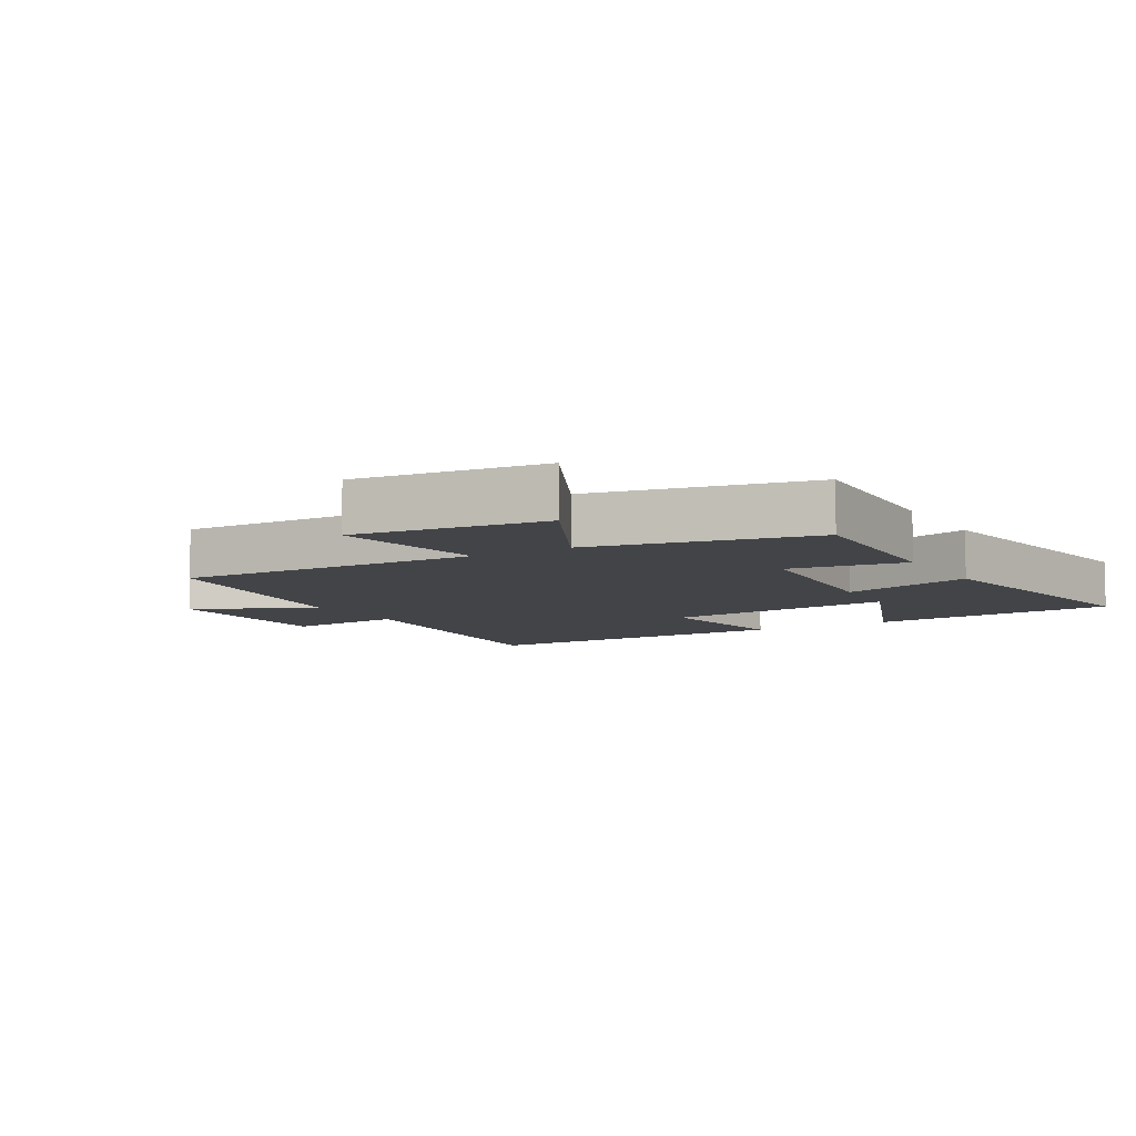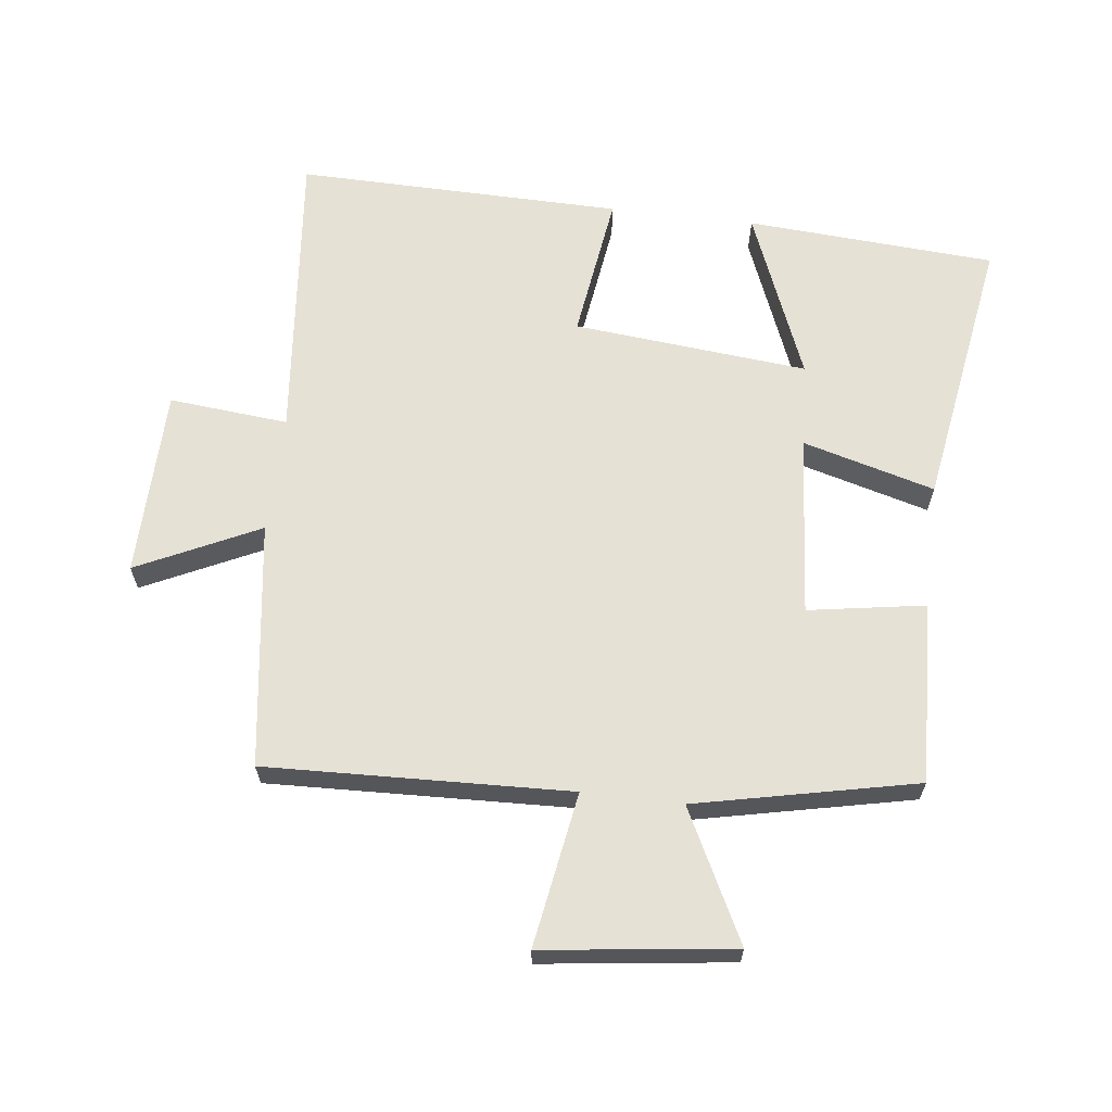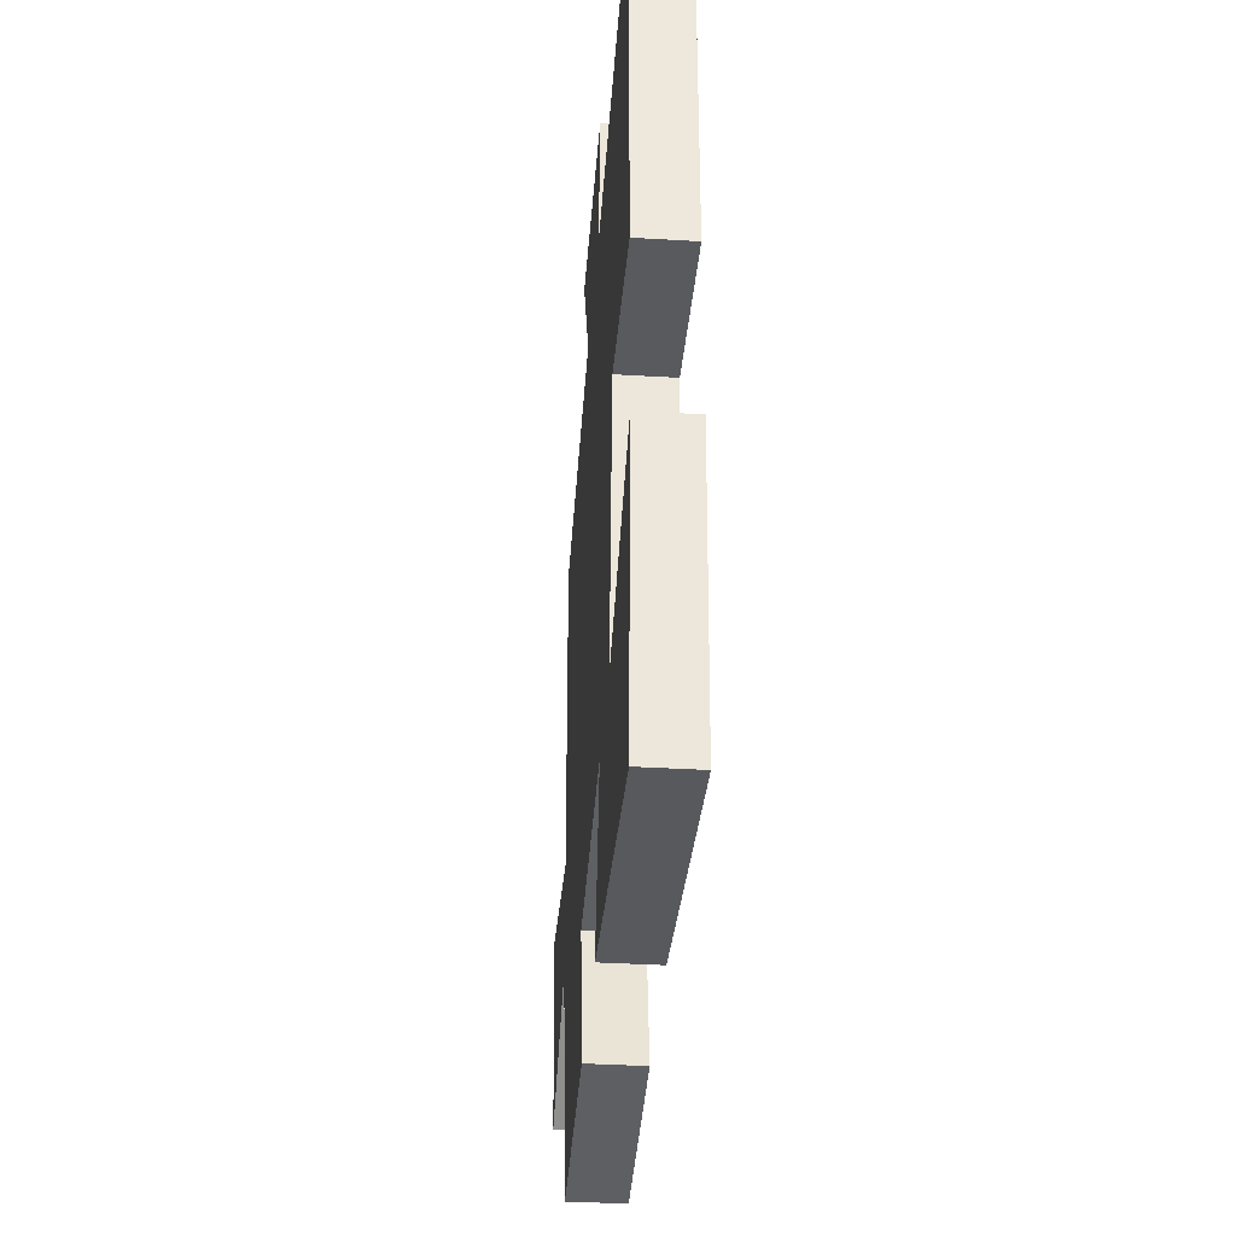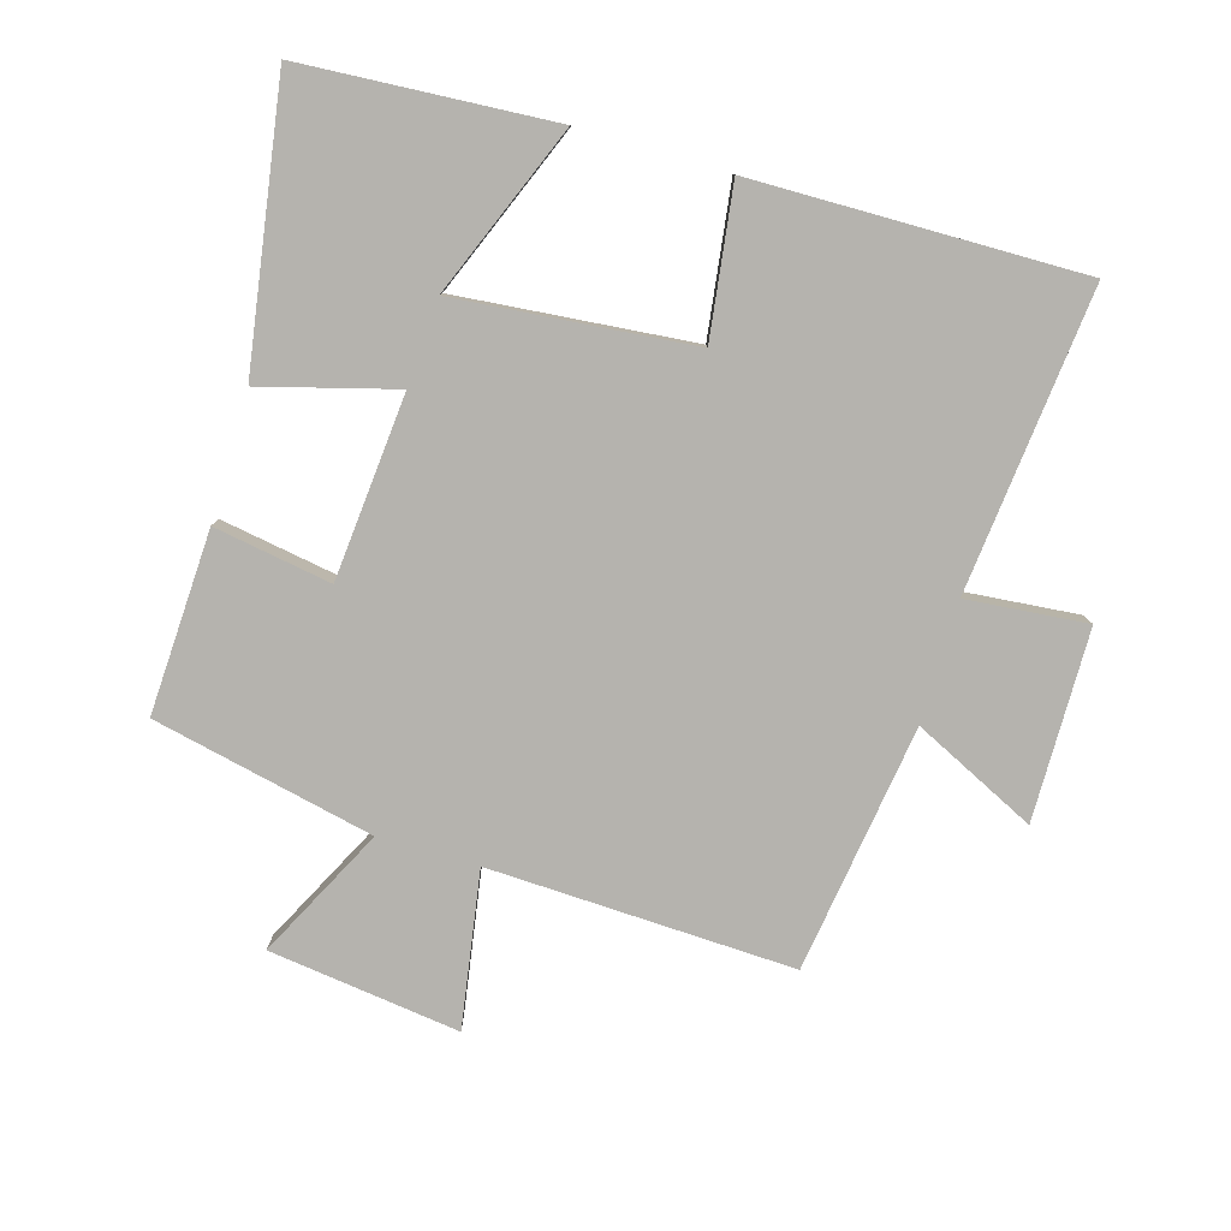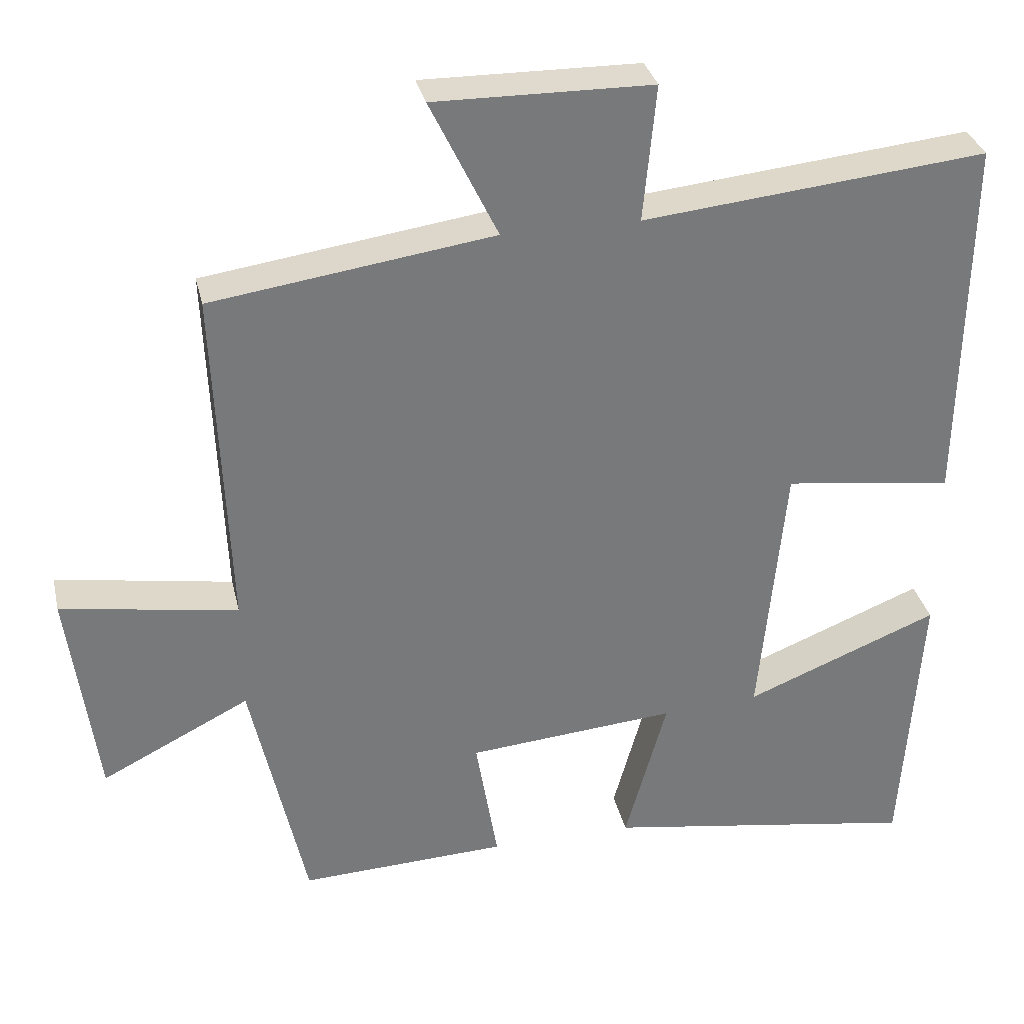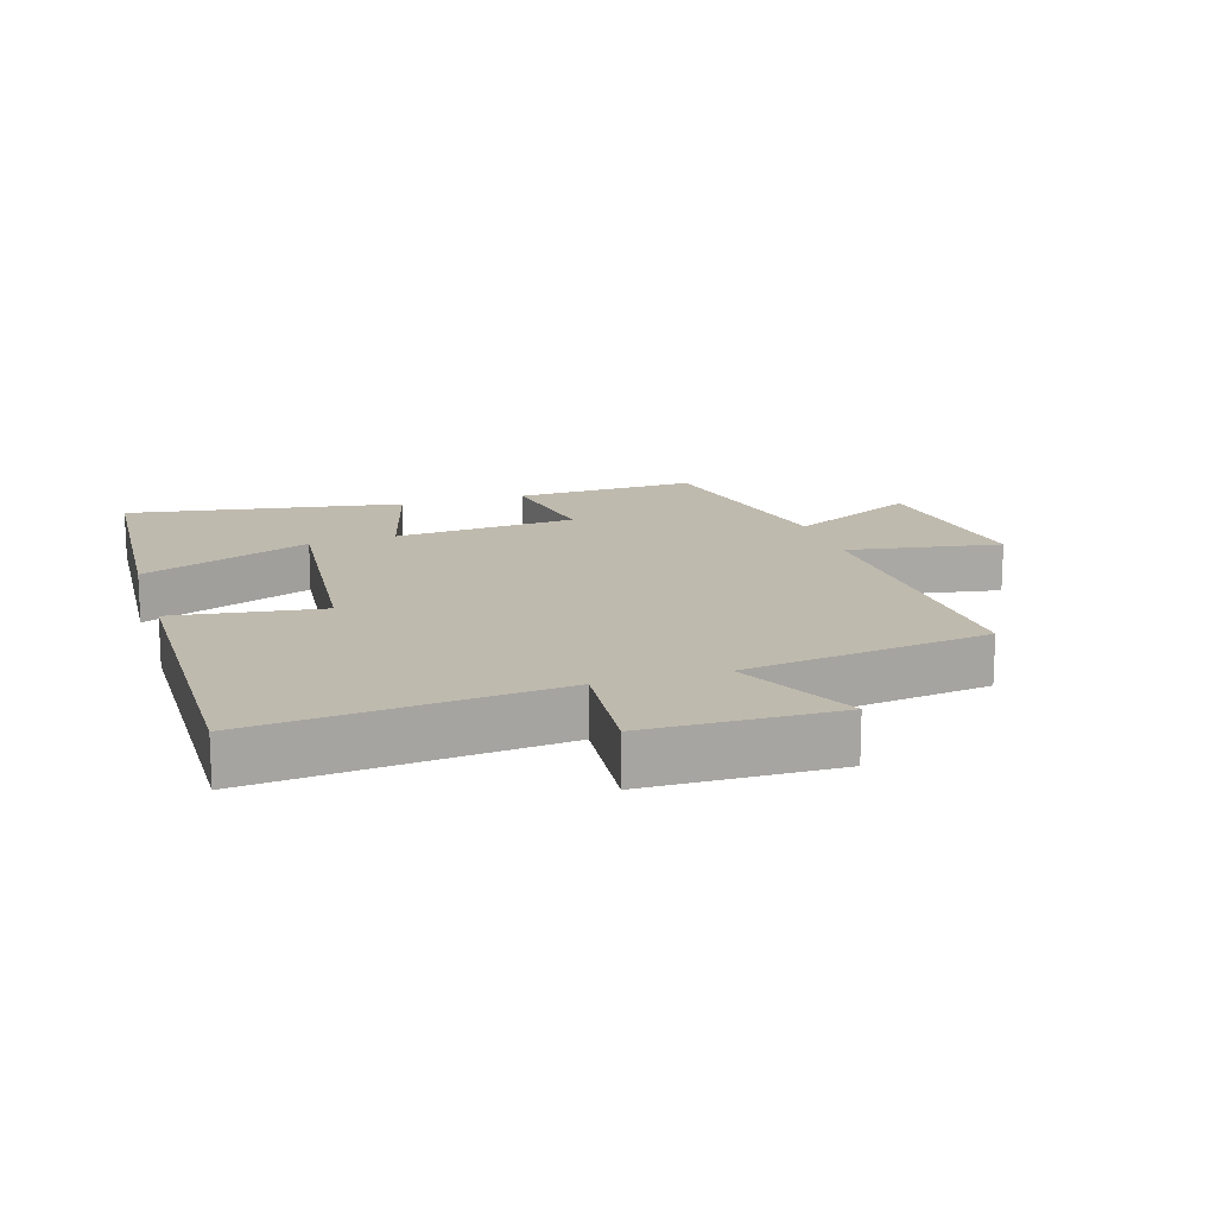
<metadata>
{"format":"obj","ext":"obj","renderer":"f3d","projection":"perspective","resolution":1024,"background":"white","views":[{"elev":-7.8,"azim":120.7,"up":"+Y"},{"elev":64.1,"azim":97.0,"up":"+Y"},{"elev":-38.3,"azim":-94.3,"up":"+Z"},{"elev":-79.9,"azim":-106.4,"up":"+Y"},{"elev":32.7,"azim":167.3,"up":"+Z"},{"elev":15.5,"azim":-17.2,"up":"+Y"}]}
</metadata>
<code>
v 0.518 0.07 0.446
v 0.5 0.07 -0.021
v 0.738 0.07 0.018
v 0.7 0.07 -0.274
v 0.5 0.07 -0.173
v 0.426 0.07 -0.512
v 0.146 0.07 -0.5
v 0.176 0.07 -0.32
v -0.106 0.07 -0.296
v -0.05 0.07 -0.5
v -0.475 0.07 -0.568
v -0.5 0.07 -0.183
v -0.238 0.07 -0.288
v -0.272 0.07 0.074
v -0.5 0.07 0.043
v -0.507 0.07 0.547
v -0.045 0.07 0.5
v -0.062 0.07 0.684
v 0.23 0.07 0.688
v 0.139 0.07 0.5
v 0.518 0 0.446
v 0.5 0 -0.021
v 0.738 0 0.018
v 0.7 0 -0.274
v 0.5 0 -0.173
v 0.426 0 -0.512
v 0.146 0 -0.5
v 0.176 0 -0.32
v -0.106 0 -0.296
v -0.05 0 -0.5
v -0.475 0 -0.568
v -0.5 0 -0.183
v -0.238 0 -0.288
v -0.272 0 0.074
v -0.5 0 0.043
v -0.507 0 0.547
v -0.045 0 0.5
v -0.062 0 0.684
v 0.23 0 0.688
v 0.139 0 0.5
f 17 18 19 20
f 17 20 1 2
f 14 15 16 17
f 13 14 17 2
f 10 11 12 13
f 9 10 13
f 9 13 2 3
f 8 9 3
f 5 6 7 8
f 5 8 3
f 3 4 5
f 40 39 38 37
f 22 21 40 37
f 37 36 35 34
f 22 37 34 33
f 33 32 31 30
f 33 30 29
f 23 22 33 29
f 23 29 28
f 28 27 26 25
f 23 28 25
f 25 24 23
f 1 21 22 2
f 2 22 23 3
f 3 23 24 4
f 4 24 25 5
f 5 25 26 6
f 6 26 27 7
f 7 27 28 8
f 8 28 29 9
f 9 29 30 10
f 10 30 31 11
f 11 31 32 12
f 12 32 33 13
f 13 33 34 14
f 14 34 35 15
f 15 35 36 16
f 16 36 37 17
f 17 37 38 18
f 18 38 39 19
f 19 39 40 20
f 20 40 21 1

</code>
